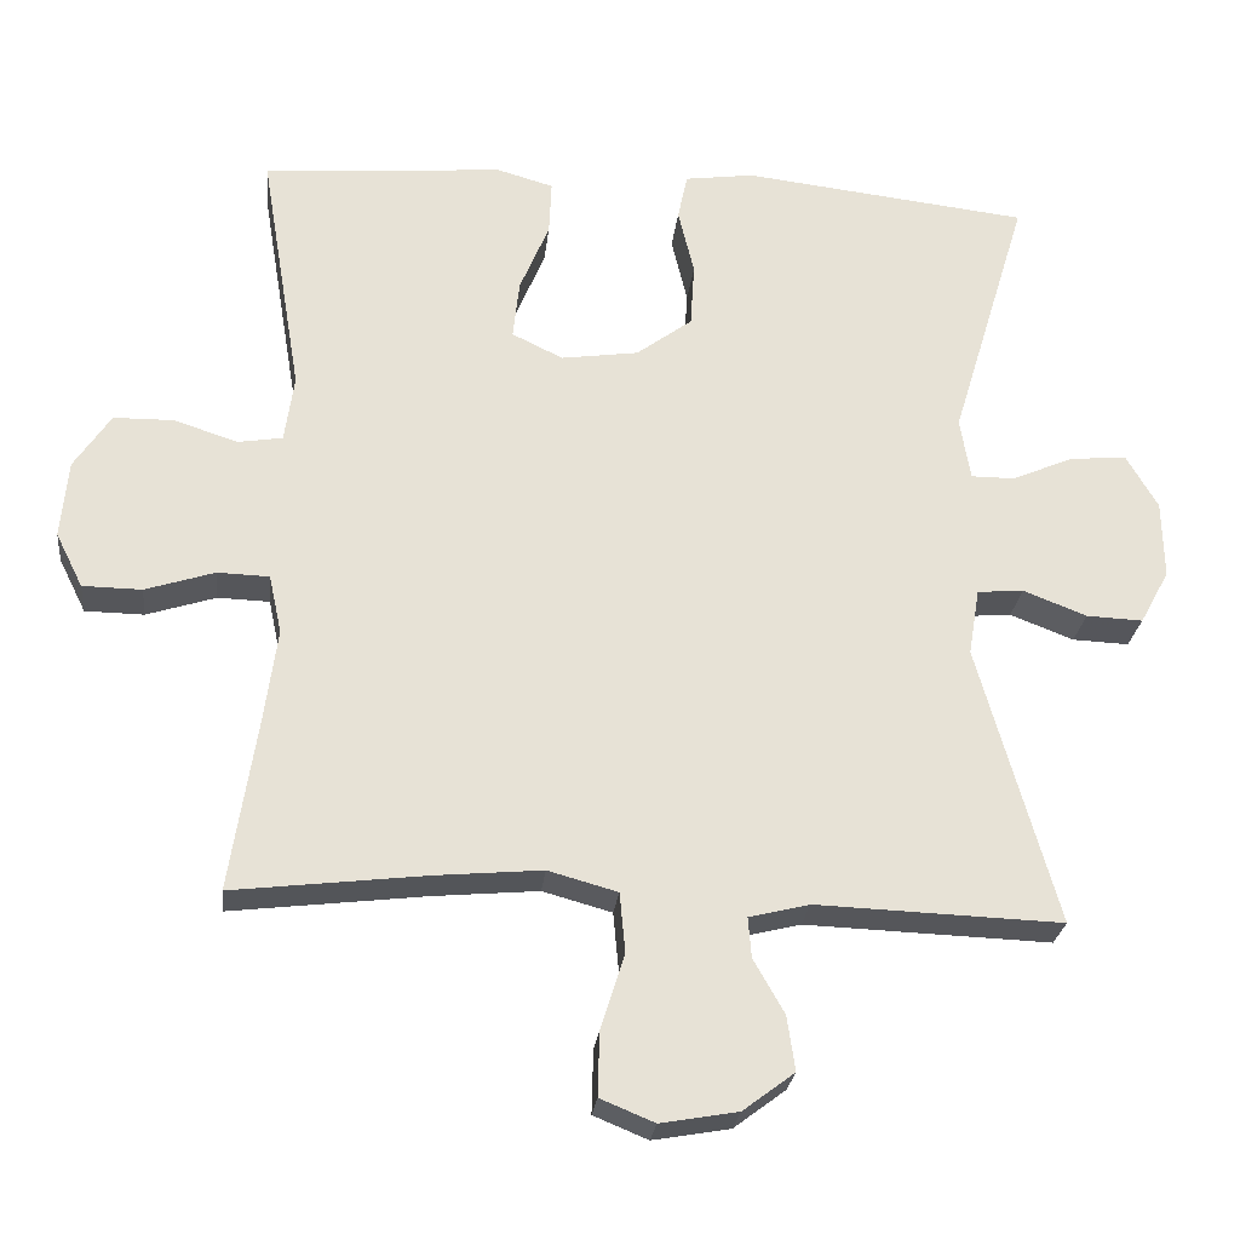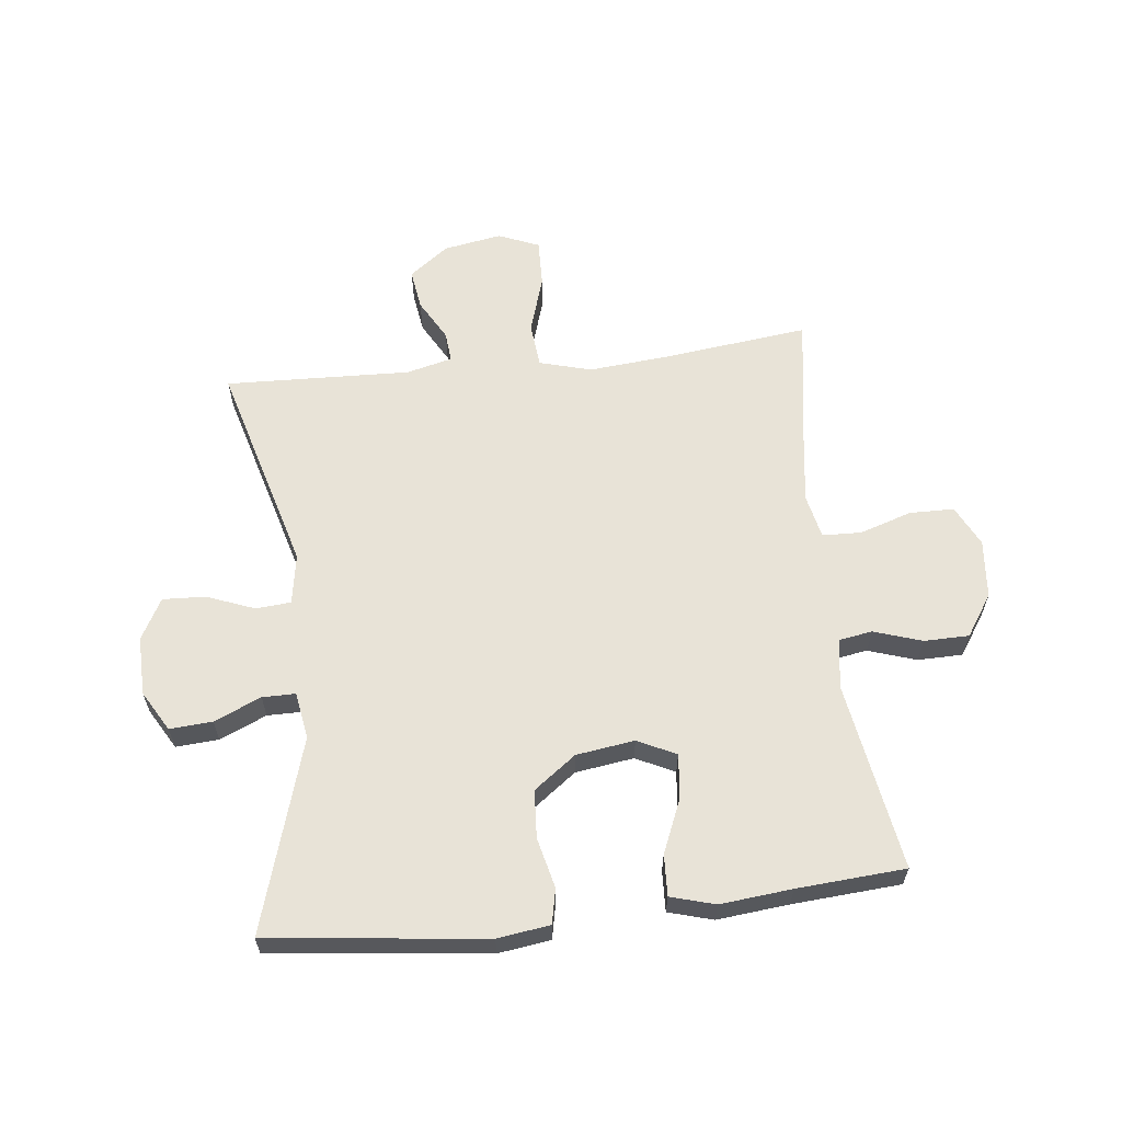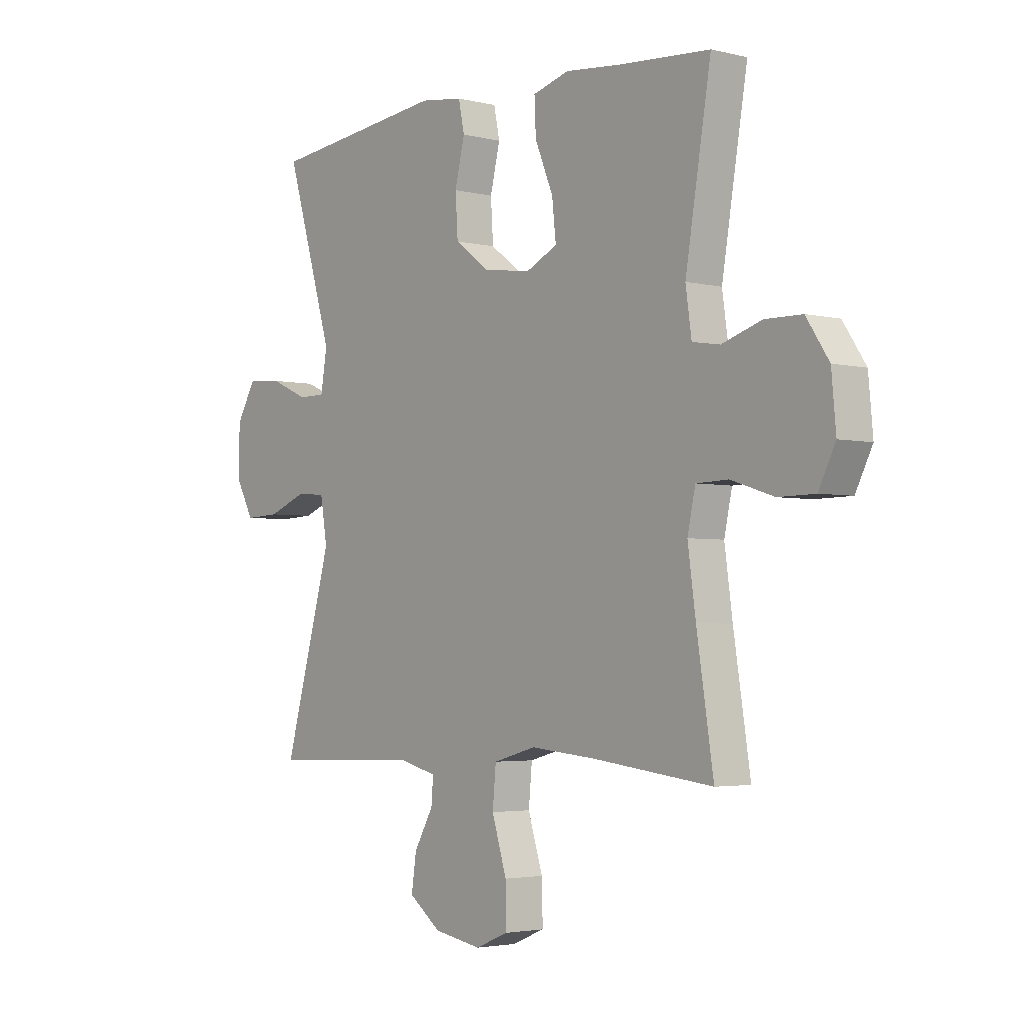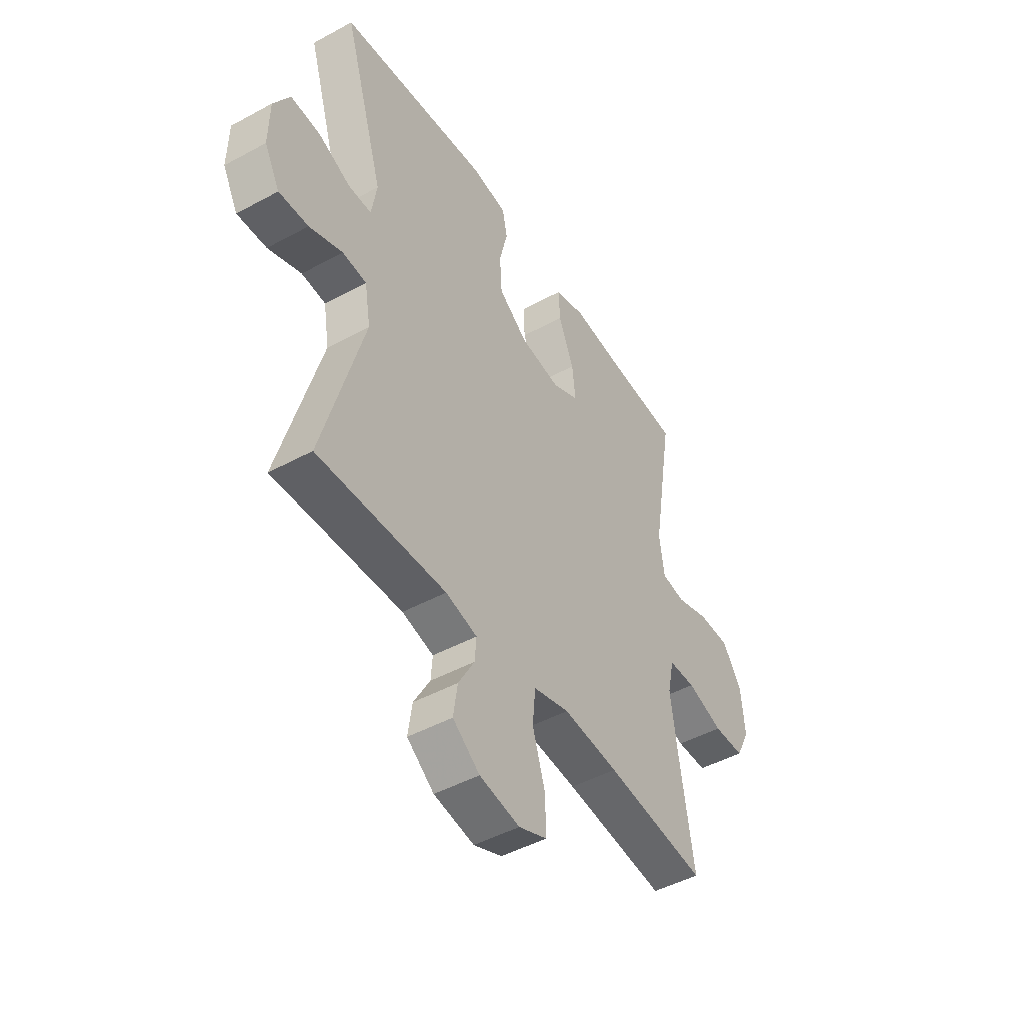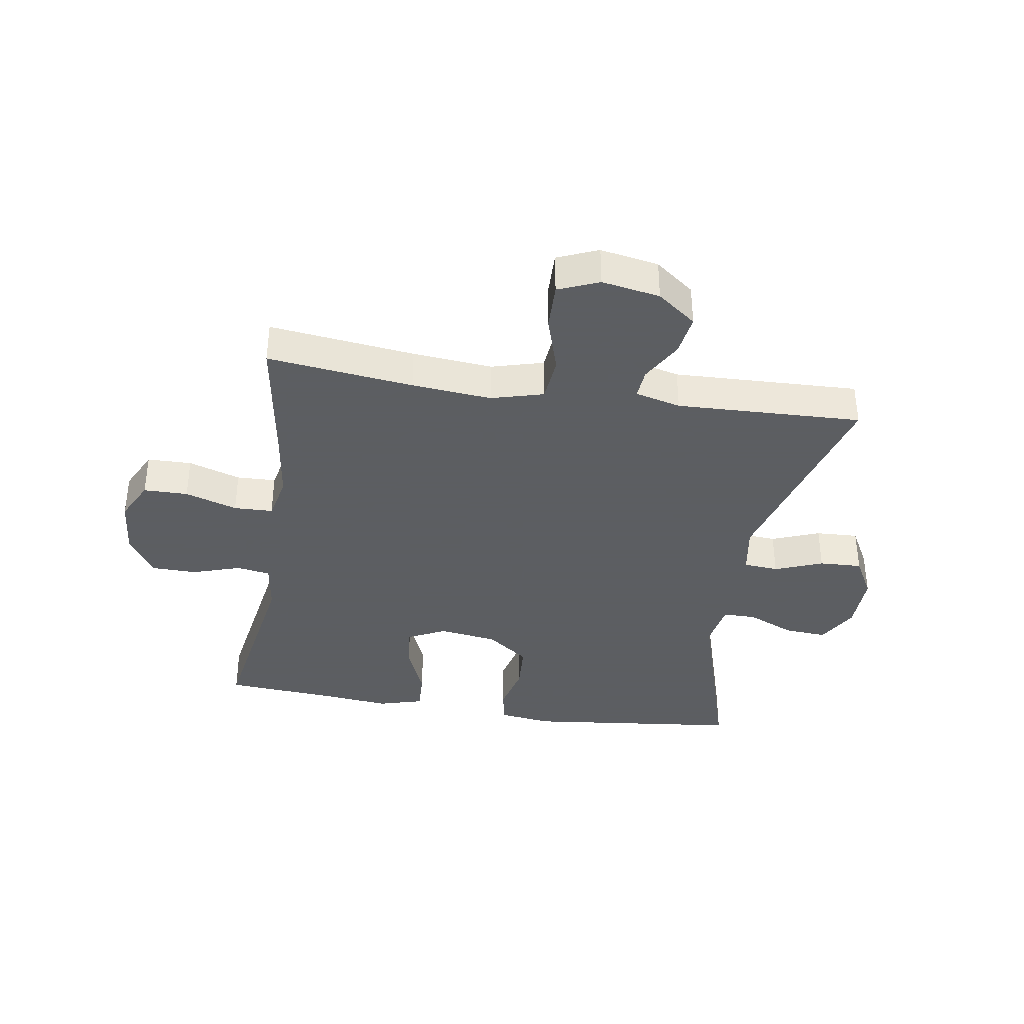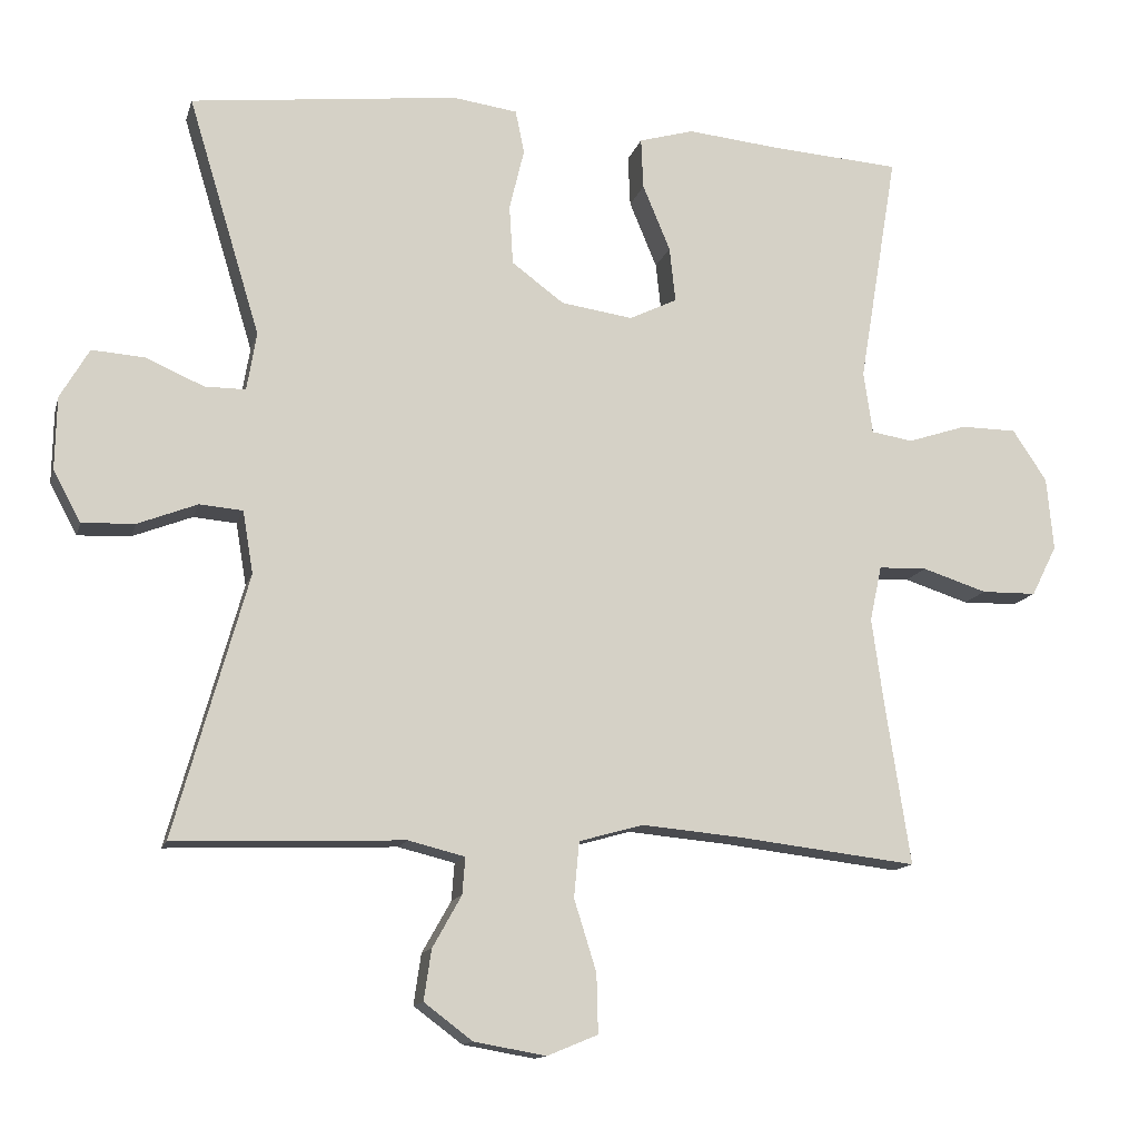
<metadata>
{"format":"obj","ext":"obj","renderer":"f3d","projection":"perspective","resolution":1024,"background":"white","views":[{"elev":-25.8,"azim":173.7,"up":"+Z"},{"elev":61.5,"azim":-6.4,"up":"+Y"},{"elev":-3.2,"azim":50.4,"up":"+Z"},{"elev":-46.8,"azim":-58.3,"up":"+Z"},{"elev":-37.4,"azim":171.0,"up":"+Y"},{"elev":-13.1,"azim":-13.9,"up":"+Z"}]}
</metadata>
<code>
v -0.5 0.07 0.5
v -0.14 0.07 0.541
v -0.053 0.07 0.529
v -0.041 0.07 0.471
v -0.061 0.07 0.388
v -0.056 0.07 0.308
v 0.014 0.07 0.256
v 0.111 0.07 0.242
v 0.175 0.07 0.273
v 0.167 0.07 0.347
v 0.13 0.07 0.436
v 0.127 0.07 0.504
v 0.201 0.07 0.525
v 0.32 0.07 0.513
v 0.5 0.07 0.5
v 0.448 0.07 0.187
v 0.46 0.07 0.103
v 0.516 0.07 0.094
v 0.596 0.07 0.12
v 0.671 0.07 0.119
v 0.717 0.07 0.05
v 0.726 0.07 -0.048
v 0.692 0.07 -0.116
v 0.618 0.07 -0.117
v 0.531 0.07 -0.089
v 0.466 0.07 -0.091
v 0.45 0.07 -0.165
v 0.466 0.07 -0.281
v 0.5 0.07 -0.5
v 0.257 0.07 -0.471
v 0.124 0.07 -0.459
v 0.037 0.07 -0.483
v 0.03 0.07 -0.558
v 0.06 0.07 -0.654
v 0.062 0.07 -0.733
v -0.006 0.07 -0.761
v -0.103 0.07 -0.744
v -0.168 0.07 -0.695
v -0.158 0.07 -0.627
v -0.119 0.07 -0.558
v -0.115 0.07 -0.508
v -0.191 0.07 -0.489
v -0.5 0.07 -0.5
v -0.401 0.07 -0.148
v -0.415 0.07 -0.064
v -0.473 0.07 -0.059
v -0.553 0.07 -0.09
v -0.624 0.07 -0.093
v -0.661 0.07 -0.025
v -0.659 0.07 0.073
v -0.62 0.07 0.14
v -0.549 0.07 0.135
v -0.471 0.07 0.101
v -0.416 0.07 0.101
v -0.403 0.07 0.179
v -0.5 0 0.5
v -0.14 0 0.541
v -0.053 0 0.529
v -0.041 0 0.471
v -0.061 0 0.388
v -0.056 0 0.308
v 0.014 0 0.256
v 0.111 0 0.242
v 0.175 0 0.273
v 0.167 0 0.347
v 0.13 0 0.436
v 0.127 0 0.504
v 0.201 0 0.525
v 0.32 0 0.513
v 0.5 0 0.5
v 0.448 0 0.187
v 0.46 0 0.103
v 0.516 0 0.094
v 0.596 0 0.12
v 0.671 0 0.119
v 0.717 0 0.05
v 0.726 0 -0.048
v 0.692 0 -0.116
v 0.618 0 -0.117
v 0.531 0 -0.089
v 0.466 0 -0.091
v 0.45 0 -0.165
v 0.466 0 -0.281
v 0.5 0 -0.5
v 0.257 0 -0.471
v 0.124 0 -0.459
v 0.037 0 -0.483
v 0.03 0 -0.558
v 0.06 0 -0.654
v 0.062 0 -0.733
v -0.006 0 -0.761
v -0.103 0 -0.744
v -0.168 0 -0.695
v -0.158 0 -0.627
v -0.119 0 -0.558
v -0.115 0 -0.508
v -0.191 0 -0.489
v -0.5 0 -0.5
v -0.401 0 -0.148
v -0.415 0 -0.064
v -0.473 0 -0.059
v -0.553 0 -0.09
v -0.624 0 -0.093
v -0.661 0 -0.025
v -0.659 0 0.073
v -0.62 0 0.14
v -0.549 0 0.135
v -0.471 0 0.101
v -0.416 0 0.101
v -0.403 0 0.179
f 51 52 53
f 50 51 53
f 49 50 53
f 48 49 53
f 47 48 53
f 46 47 53
f 45 46 53 54
f 44 45 54 55
f 42 43 44
f 41 42 44 55
f 38 39 40
f 37 38 40
f 36 37 40
f 35 36 40
f 34 35 40
f 33 34 40
f 32 33 40 41
f 55 1 2
f 41 55 2
f 32 41 2
f 31 32 2
f 28 29 30
f 27 28 30 31
f 23 24 25
f 22 23 25
f 21 22 25
f 20 21 25
f 19 20 25
f 18 19 25
f 17 18 25 26
f 26 27 31
f 17 26 31
f 16 17 31
f 12 13 14
f 11 12 14
f 10 11 14
f 14 15 16
f 10 14 16
f 9 10 16
f 2 3 4 5
f 2 5 6
f 31 2 6
f 8 9 16 31
f 7 8 31
f 6 7 31
f 108 107 106
f 108 106 105
f 108 105 104
f 108 104 103
f 108 103 102
f 108 102 101
f 109 108 101 100
f 110 109 100 99
f 99 98 97
f 110 99 97 96
f 95 94 93
f 95 93 92
f 95 92 91
f 95 91 90
f 95 90 89
f 95 89 88
f 96 95 88 87
f 57 56 110
f 57 110 96
f 57 96 87
f 57 87 86
f 85 84 83
f 86 85 83 82
f 80 79 78
f 80 78 77
f 80 77 76
f 80 76 75
f 80 75 74
f 80 74 73
f 81 80 73 72
f 86 82 81
f 86 81 72
f 86 72 71
f 69 68 67
f 69 67 66
f 69 66 65
f 71 70 69
f 71 69 65
f 71 65 64
f 60 59 58 57
f 61 60 57
f 61 57 86
f 86 71 64 63
f 86 63 62
f 86 62 61
f 1 56 57 2
f 2 57 58 3
f 3 58 59 4
f 4 59 60 5
f 5 60 61 6
f 6 61 62 7
f 7 62 63 8
f 8 63 64 9
f 9 64 65 10
f 10 65 66 11
f 11 66 67 12
f 12 67 68 13
f 13 68 69 14
f 14 69 70 15
f 15 70 71 16
f 16 71 72 17
f 17 72 73 18
f 18 73 74 19
f 19 74 75 20
f 20 75 76 21
f 21 76 77 22
f 22 77 78 23
f 23 78 79 24
f 24 79 80 25
f 25 80 81 26
f 26 81 82 27
f 27 82 83 28
f 28 83 84 29
f 29 84 85 30
f 30 85 86 31
f 31 86 87 32
f 32 87 88 33
f 33 88 89 34
f 34 89 90 35
f 35 90 91 36
f 36 91 92 37
f 37 92 93 38
f 38 93 94 39
f 39 94 95 40
f 40 95 96 41
f 41 96 97 42
f 42 97 98 43
f 43 98 99 44
f 44 99 100 45
f 45 100 101 46
f 46 101 102 47
f 47 102 103 48
f 48 103 104 49
f 49 104 105 50
f 50 105 106 51
f 51 106 107 52
f 52 107 108 53
f 53 108 109 54
f 54 109 110 55
f 55 110 56 1

</code>
